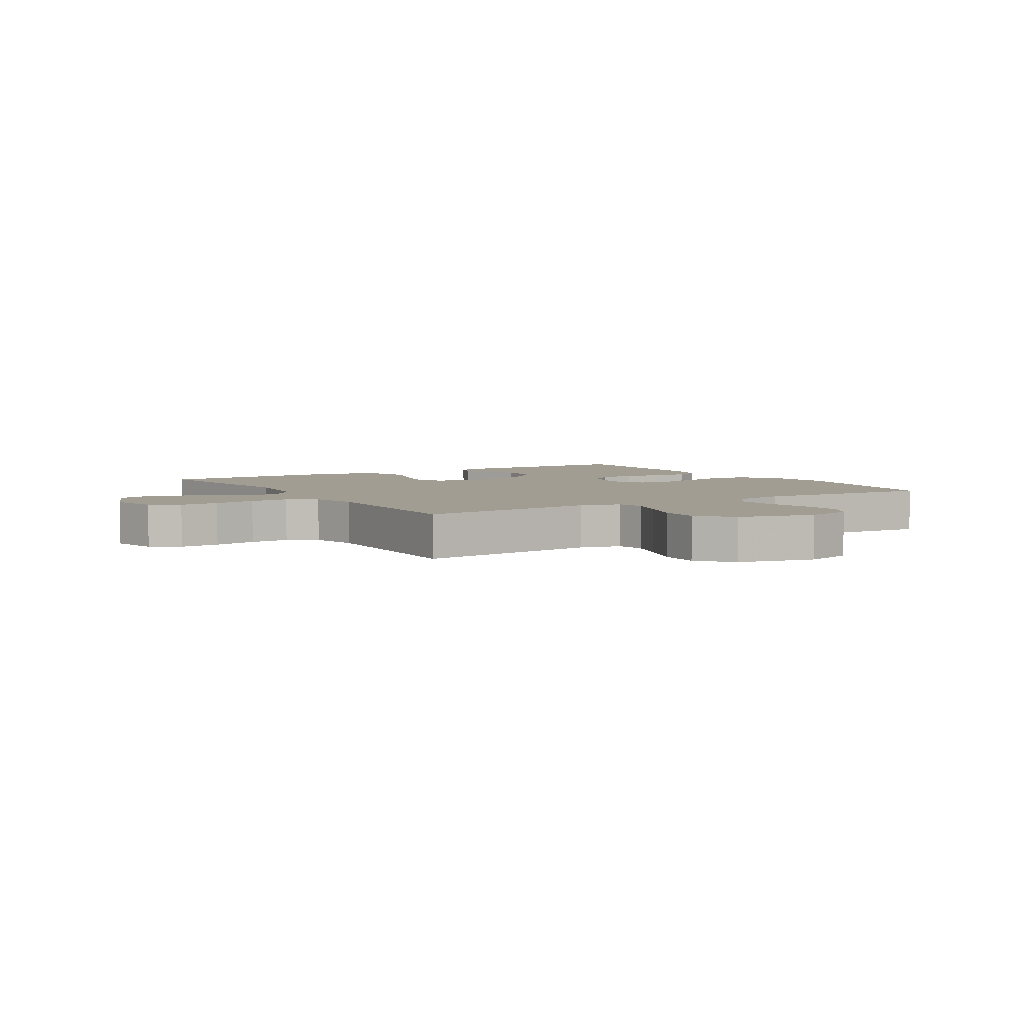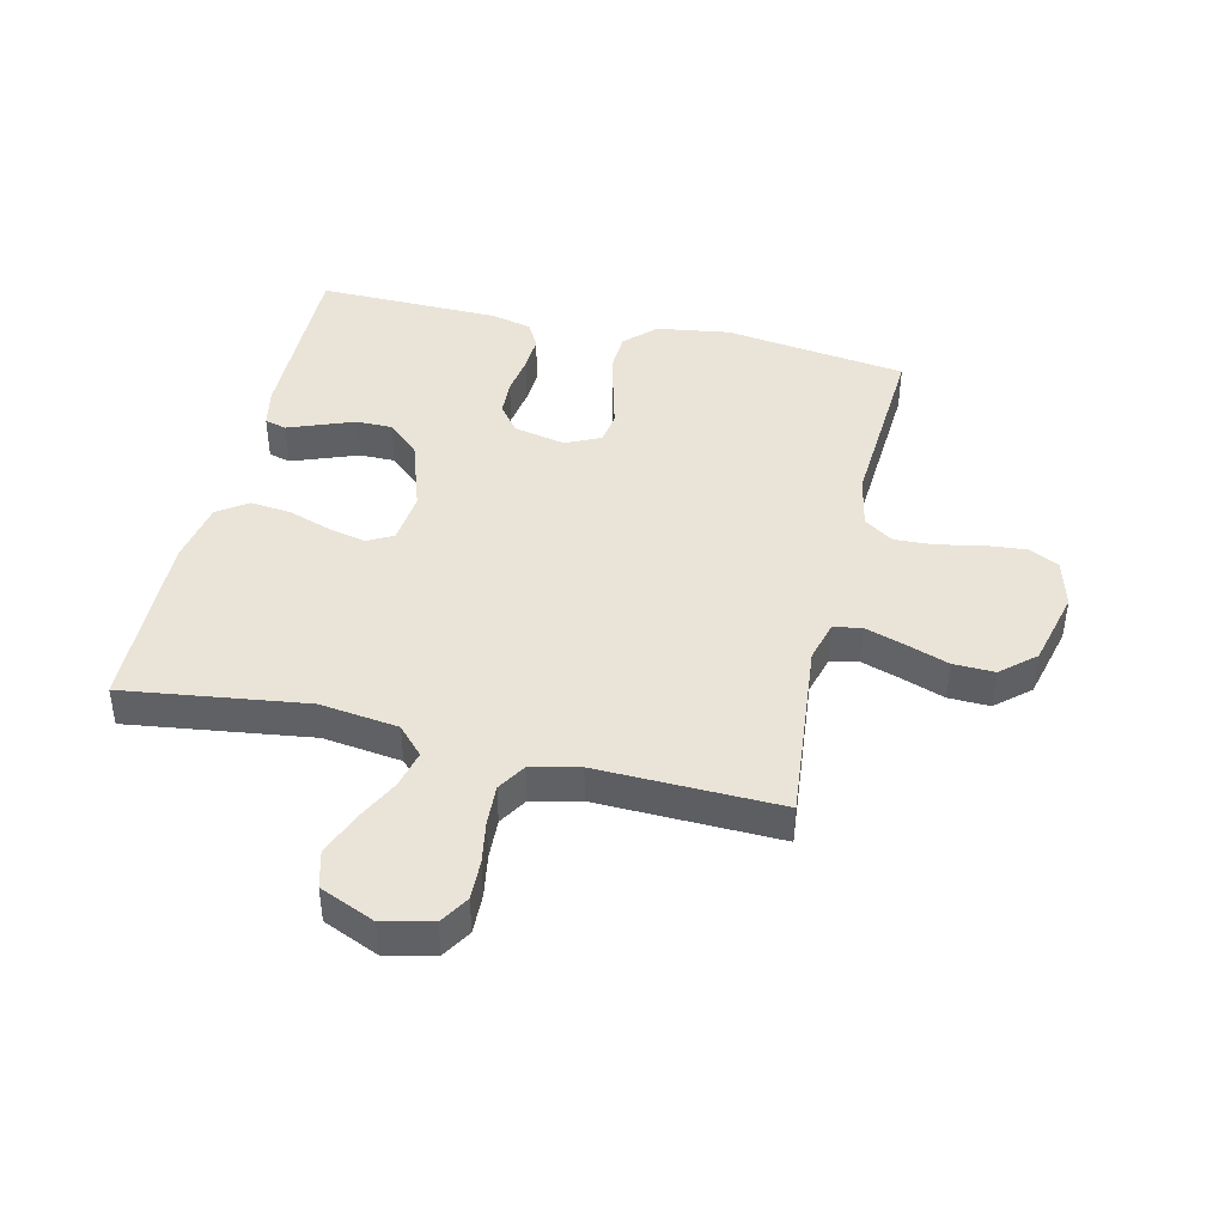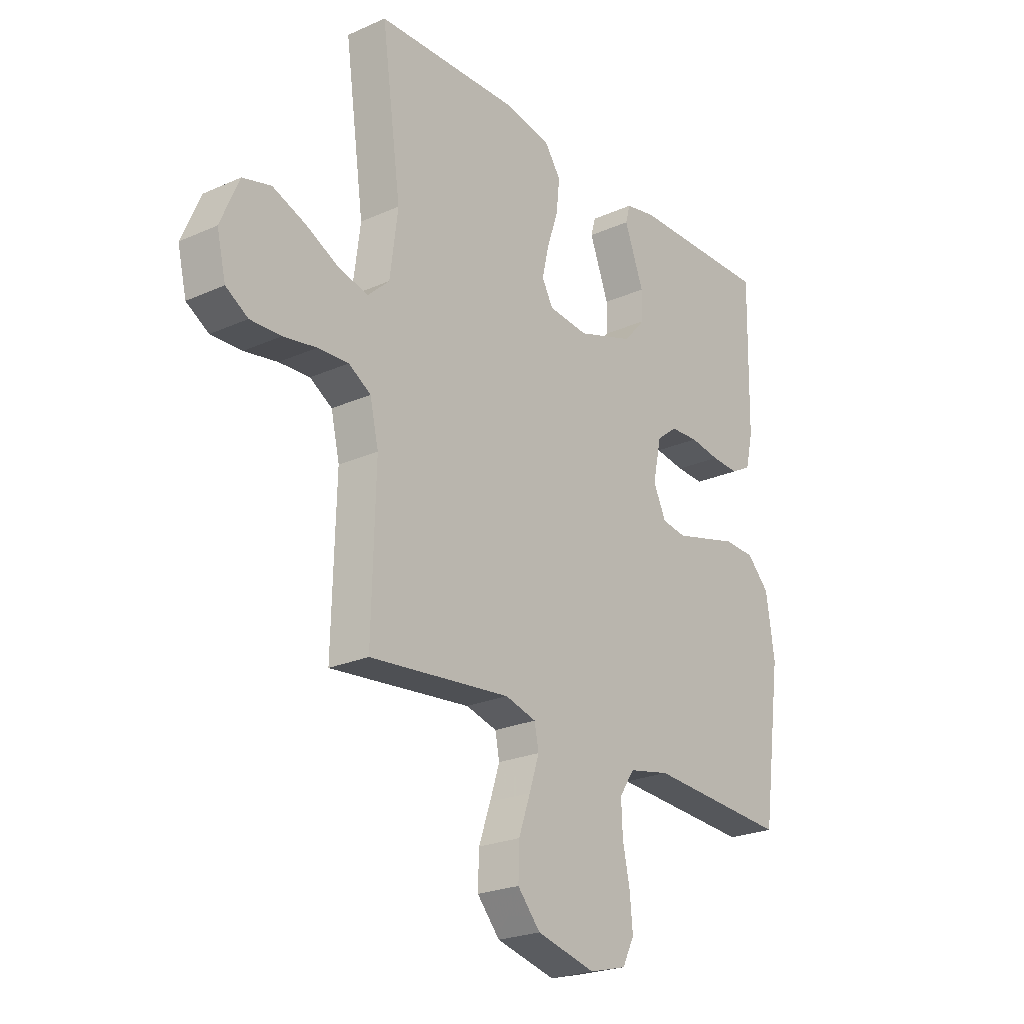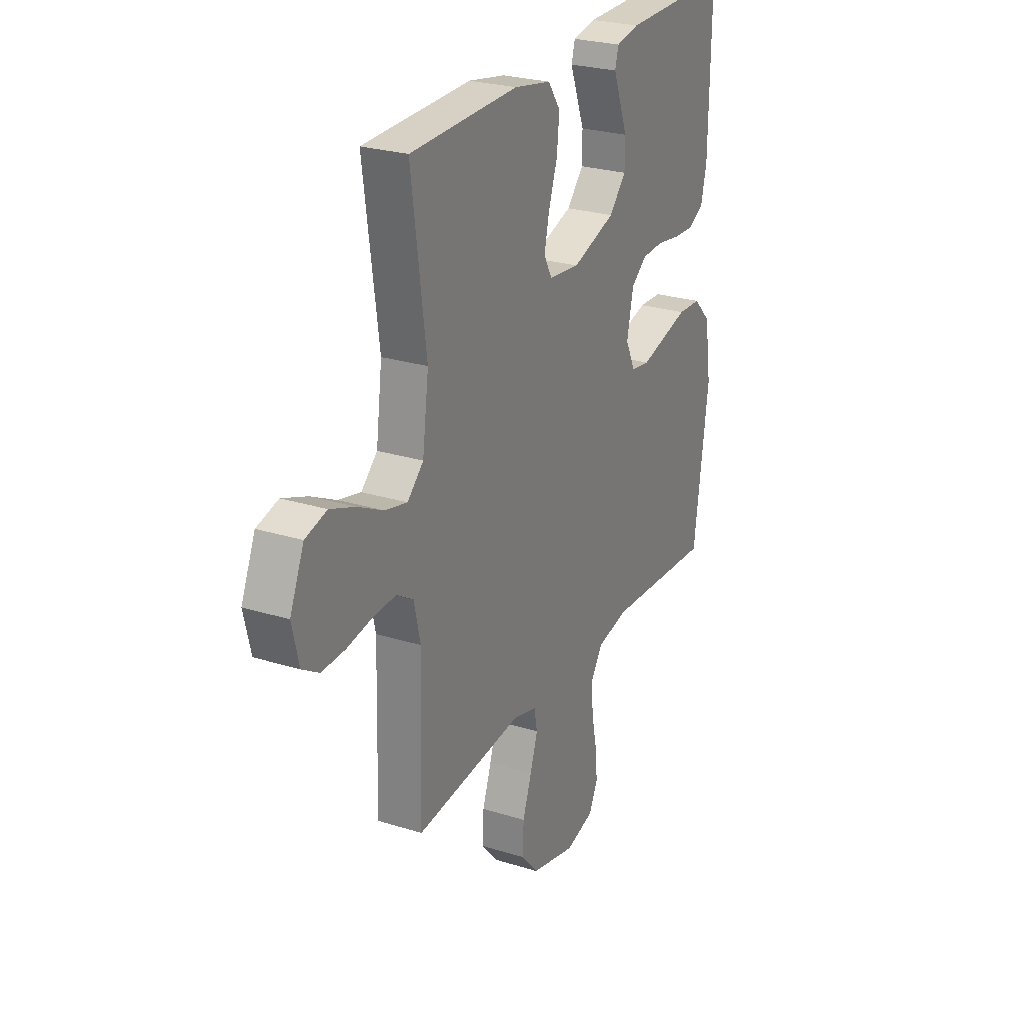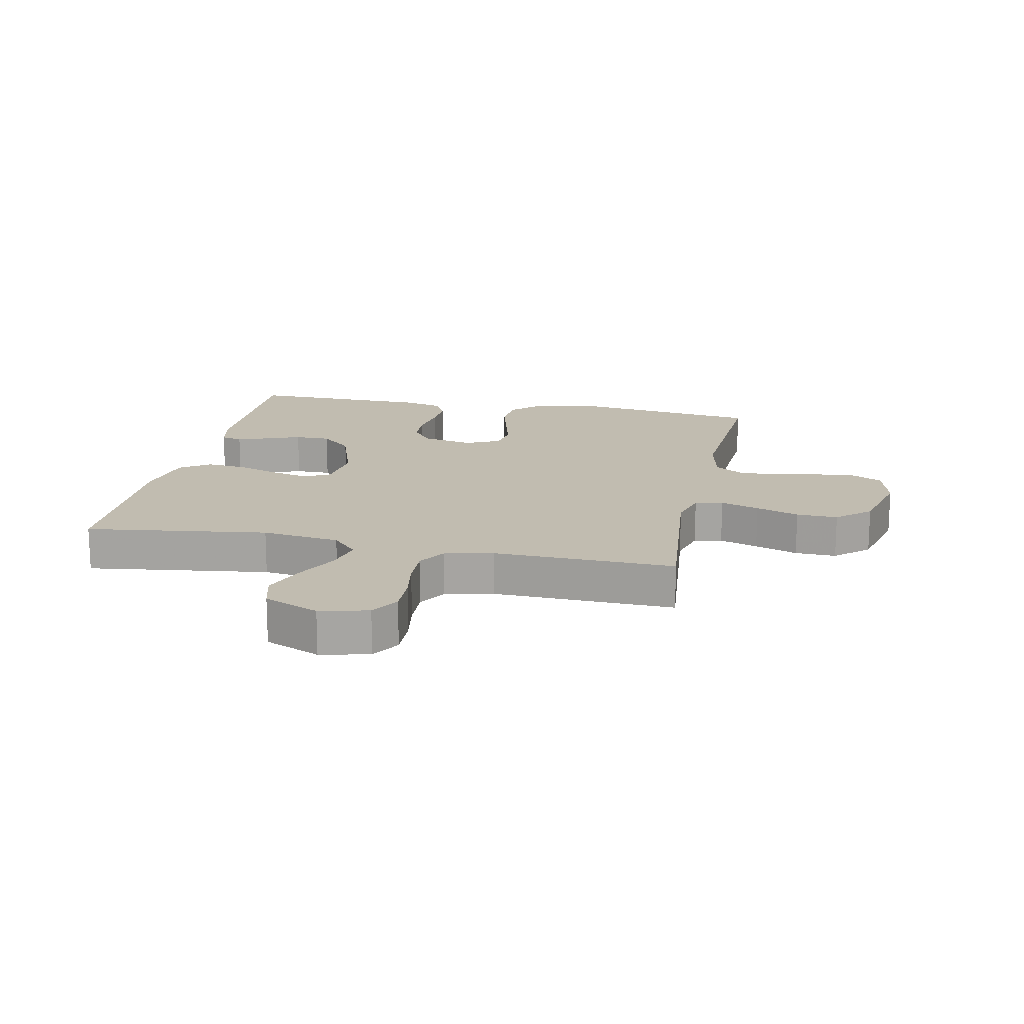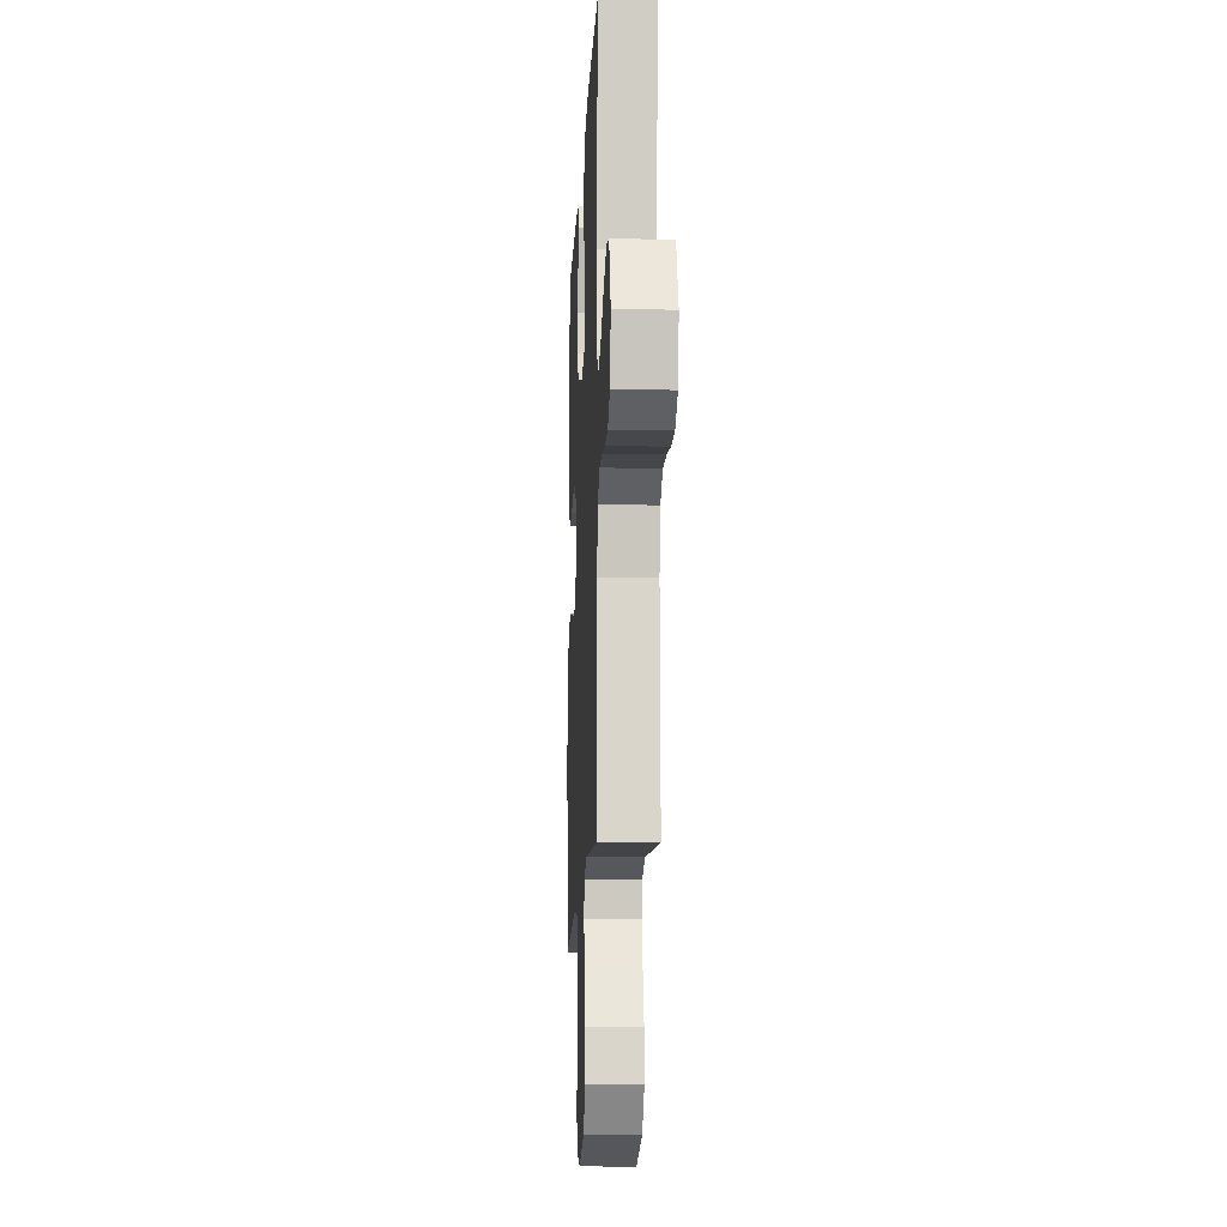
<metadata>
{"format":"obj","ext":"obj","renderer":"f3d","projection":"perspective","resolution":1024,"background":"white","views":[{"elev":4.6,"azim":148.1,"up":"+Y"},{"elev":43.2,"azim":103.2,"up":"+Y"},{"elev":-23.6,"azim":126.9,"up":"+Z"},{"elev":25.9,"azim":116.4,"up":"+Z"},{"elev":16.6,"azim":101.7,"up":"+Y"},{"elev":-13.4,"azim":87.3,"up":"+Z"}]}
</metadata>
<code>
v -0.5 0.07 0.5
v -0.2 0.07 0.496
v -0.136 0.07 0.483
v -0.126 0.07 0.447
v -0.145 0.07 0.397
v -0.167 0.07 0.339
v -0.167 0.07 0.28
v -0.12 0.07 0.228
v 0 0.07 0.188
v 0.085 0.07 0.197
v 0.108 0.07 0.239
v 0.094 0.07 0.301
v 0.07 0.07 0.372
v 0.063 0.07 0.439
v 0.097 0.07 0.488
v 0.2 0.07 0.507
v 0.5 0.07 0.5
v 0.459 0.07 0.2
v 0.476 0.07 0.071
v 0.521 0.07 0.029
v 0.583 0.07 0.044
v 0.654 0.07 0.08
v 0.724 0.07 0.107
v 0.784 0.07 0.091
v 0.823 0.07 0
v 0.804 0.07 -0.08
v 0.757 0.07 -0.109
v 0.692 0.07 -0.107
v 0.622 0.07 -0.095
v 0.557 0.07 -0.092
v 0.51 0.07 -0.121
v 0.492 0.07 -0.2
v 0.5 0.07 -0.5
v 0.2 0.07 -0.47
v 0.134 0.07 -0.488
v 0.125 0.07 -0.534
v 0.146 0.07 -0.598
v 0.171 0.07 -0.669
v 0.173 0.07 -0.737
v 0.125 0.07 -0.792
v 0 0.07 -0.823
v -0.079 0.07 -0.802
v -0.104 0.07 -0.752
v -0.098 0.07 -0.685
v -0.083 0.07 -0.613
v -0.08 0.07 -0.547
v -0.112 0.07 -0.499
v -0.2 0.07 -0.481
v -0.5 0.07 -0.5
v -0.541 0.07 -0.2
v -0.523 0.07 -0.08
v -0.475 0.07 -0.031
v -0.41 0.07 -0.028
v -0.338 0.07 -0.047
v -0.27 0.07 -0.065
v -0.218 0.07 -0.057
v -0.191 0.07 0
v -0.209 0.07 0.085
v -0.253 0.07 0.119
v -0.313 0.07 0.122
v -0.377 0.07 0.112
v -0.436 0.07 0.109
v -0.479 0.07 0.132
v -0.495 0.07 0.2
v -0.5 0 0.5
v -0.2 0 0.496
v -0.136 0 0.483
v -0.126 0 0.447
v -0.145 0 0.397
v -0.167 0 0.339
v -0.167 0 0.28
v -0.12 0 0.228
v 0 0 0.188
v 0.085 0 0.197
v 0.108 0 0.239
v 0.094 0 0.301
v 0.07 0 0.372
v 0.063 0 0.439
v 0.097 0 0.488
v 0.2 0 0.507
v 0.5 0 0.5
v 0.459 0 0.2
v 0.476 0 0.071
v 0.521 0 0.029
v 0.583 0 0.044
v 0.654 0 0.08
v 0.724 0 0.107
v 0.784 0 0.091
v 0.823 0 0
v 0.804 0 -0.08
v 0.757 0 -0.109
v 0.692 0 -0.107
v 0.622 0 -0.095
v 0.557 0 -0.092
v 0.51 0 -0.121
v 0.492 0 -0.2
v 0.5 0 -0.5
v 0.2 0 -0.47
v 0.134 0 -0.488
v 0.125 0 -0.534
v 0.146 0 -0.598
v 0.171 0 -0.669
v 0.173 0 -0.737
v 0.125 0 -0.792
v 0 0 -0.823
v -0.079 0 -0.802
v -0.104 0 -0.752
v -0.098 0 -0.685
v -0.083 0 -0.613
v -0.08 0 -0.547
v -0.112 0 -0.499
v -0.2 0 -0.481
v -0.5 0 -0.5
v -0.541 0 -0.2
v -0.523 0 -0.08
v -0.475 0 -0.031
v -0.41 0 -0.028
v -0.338 0 -0.047
v -0.27 0 -0.065
v -0.218 0 -0.057
v -0.191 0 0
v -0.209 0 0.085
v -0.253 0 0.119
v -0.313 0 0.122
v -0.377 0 0.112
v -0.436 0 0.109
v -0.479 0 0.132
v -0.495 0 0.2
f 3 4 5
f 2 3 5
f 1 2 5
f 64 1 5
f 63 64 5
f 62 63 5
f 61 62 5
f 60 61 5
f 59 60 5 6
f 58 59 6 7
f 57 58 7 8
f 53 54 55
f 52 53 55
f 51 52 55
f 50 51 55
f 49 50 55
f 48 49 55
f 47 48 55 56
f 46 47 56 57
f 43 44 45
f 42 43 45
f 41 42 45
f 40 41 45
f 39 40 45
f 38 39 45
f 37 38 45
f 36 37 45 46
f 57 8 9
f 46 57 9
f 36 46 9
f 35 36 9
f 32 33 34
f 35 9 10
f 34 35 10
f 32 34 10
f 31 32 10
f 27 28 29
f 26 27 29
f 25 26 29
f 24 25 29
f 23 24 29
f 22 23 29
f 21 22 29
f 20 21 29 30
f 31 10 11
f 30 31 11
f 20 30 11
f 19 20 11
f 16 17 18
f 15 16 18
f 14 15 18
f 13 14 18
f 12 13 18
f 11 12 18 19
f 69 68 67
f 69 67 66
f 69 66 65
f 69 65 128
f 69 128 127
f 69 127 126
f 69 126 125
f 69 125 124
f 70 69 124 123
f 71 70 123 122
f 72 71 122 121
f 119 118 117
f 119 117 116
f 119 116 115
f 119 115 114
f 119 114 113
f 119 113 112
f 120 119 112 111
f 121 120 111 110
f 109 108 107
f 109 107 106
f 109 106 105
f 109 105 104
f 109 104 103
f 109 103 102
f 109 102 101
f 110 109 101 100
f 73 72 121
f 73 121 110
f 73 110 100
f 73 100 99
f 98 97 96
f 74 73 99
f 74 99 98
f 74 98 96
f 74 96 95
f 93 92 91
f 93 91 90
f 93 90 89
f 93 89 88
f 93 88 87
f 93 87 86
f 93 86 85
f 94 93 85 84
f 75 74 95
f 75 95 94
f 75 94 84
f 75 84 83
f 82 81 80
f 82 80 79
f 82 79 78
f 82 78 77
f 82 77 76
f 83 82 76 75
f 1 65 66 2
f 2 66 67 3
f 3 67 68 4
f 4 68 69 5
f 5 69 70 6
f 6 70 71 7
f 7 71 72 8
f 8 72 73 9
f 9 73 74 10
f 10 74 75 11
f 11 75 76 12
f 12 76 77 13
f 13 77 78 14
f 14 78 79 15
f 15 79 80 16
f 16 80 81 17
f 17 81 82 18
f 18 82 83 19
f 19 83 84 20
f 20 84 85 21
f 21 85 86 22
f 22 86 87 23
f 23 87 88 24
f 24 88 89 25
f 25 89 90 26
f 26 90 91 27
f 27 91 92 28
f 28 92 93 29
f 29 93 94 30
f 30 94 95 31
f 31 95 96 32
f 32 96 97 33
f 33 97 98 34
f 34 98 99 35
f 35 99 100 36
f 36 100 101 37
f 37 101 102 38
f 38 102 103 39
f 39 103 104 40
f 40 104 105 41
f 41 105 106 42
f 42 106 107 43
f 43 107 108 44
f 44 108 109 45
f 45 109 110 46
f 46 110 111 47
f 47 111 112 48
f 48 112 113 49
f 49 113 114 50
f 50 114 115 51
f 51 115 116 52
f 52 116 117 53
f 53 117 118 54
f 54 118 119 55
f 55 119 120 56
f 56 120 121 57
f 57 121 122 58
f 58 122 123 59
f 59 123 124 60
f 60 124 125 61
f 61 125 126 62
f 62 126 127 63
f 63 127 128 64
f 64 128 65 1

</code>
